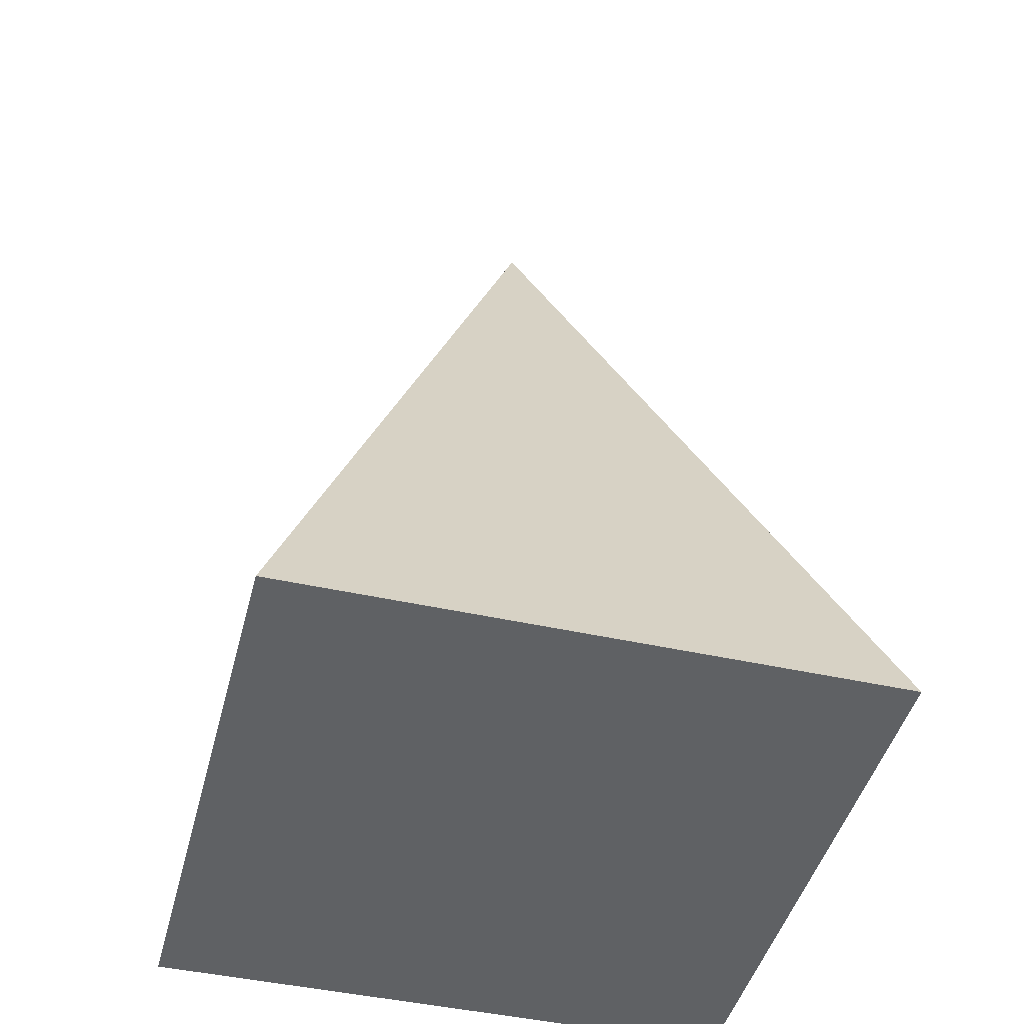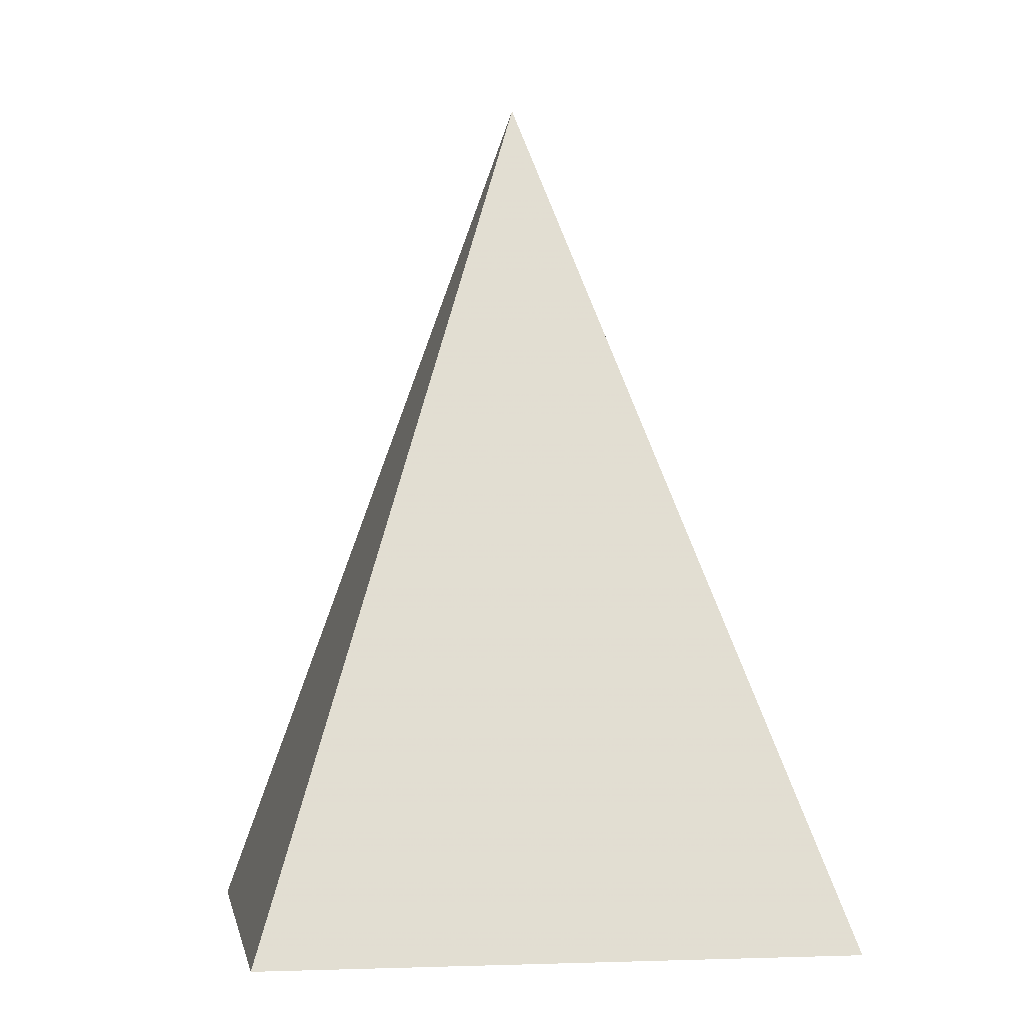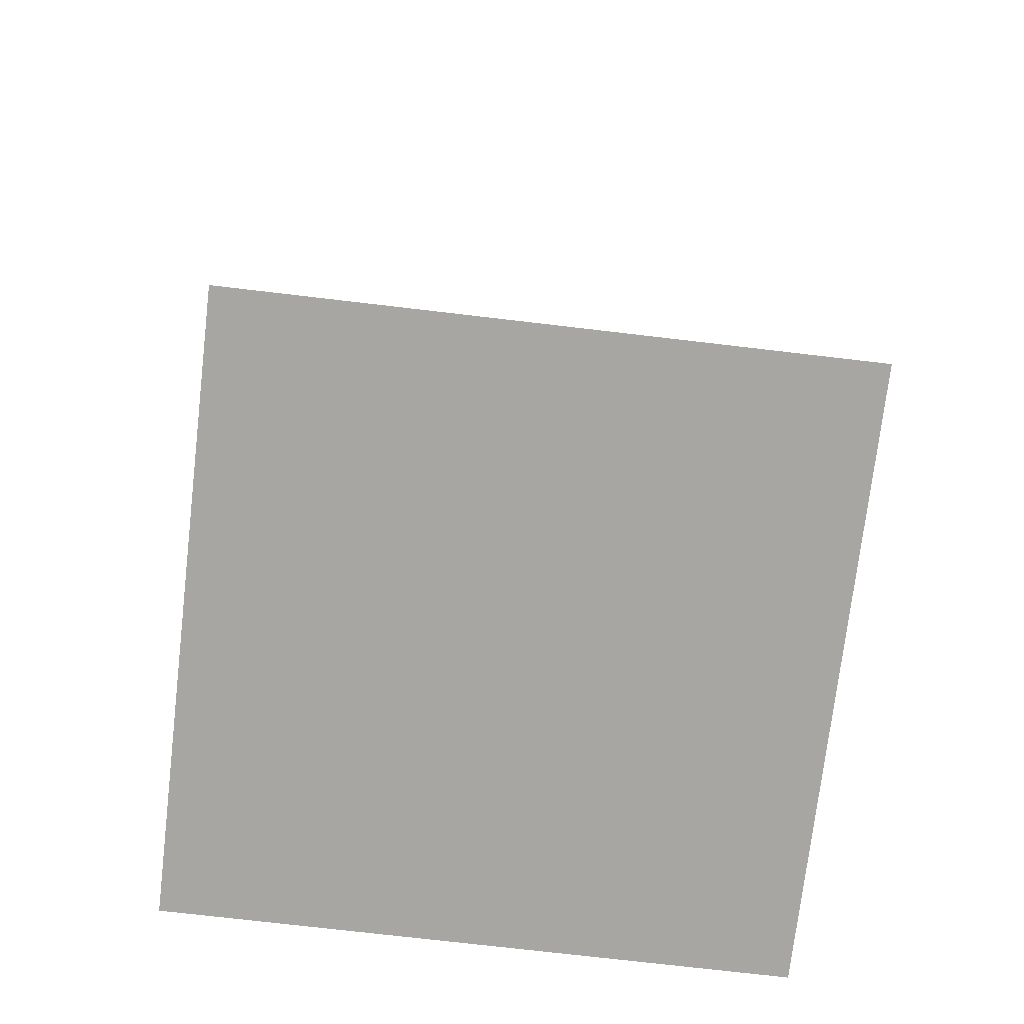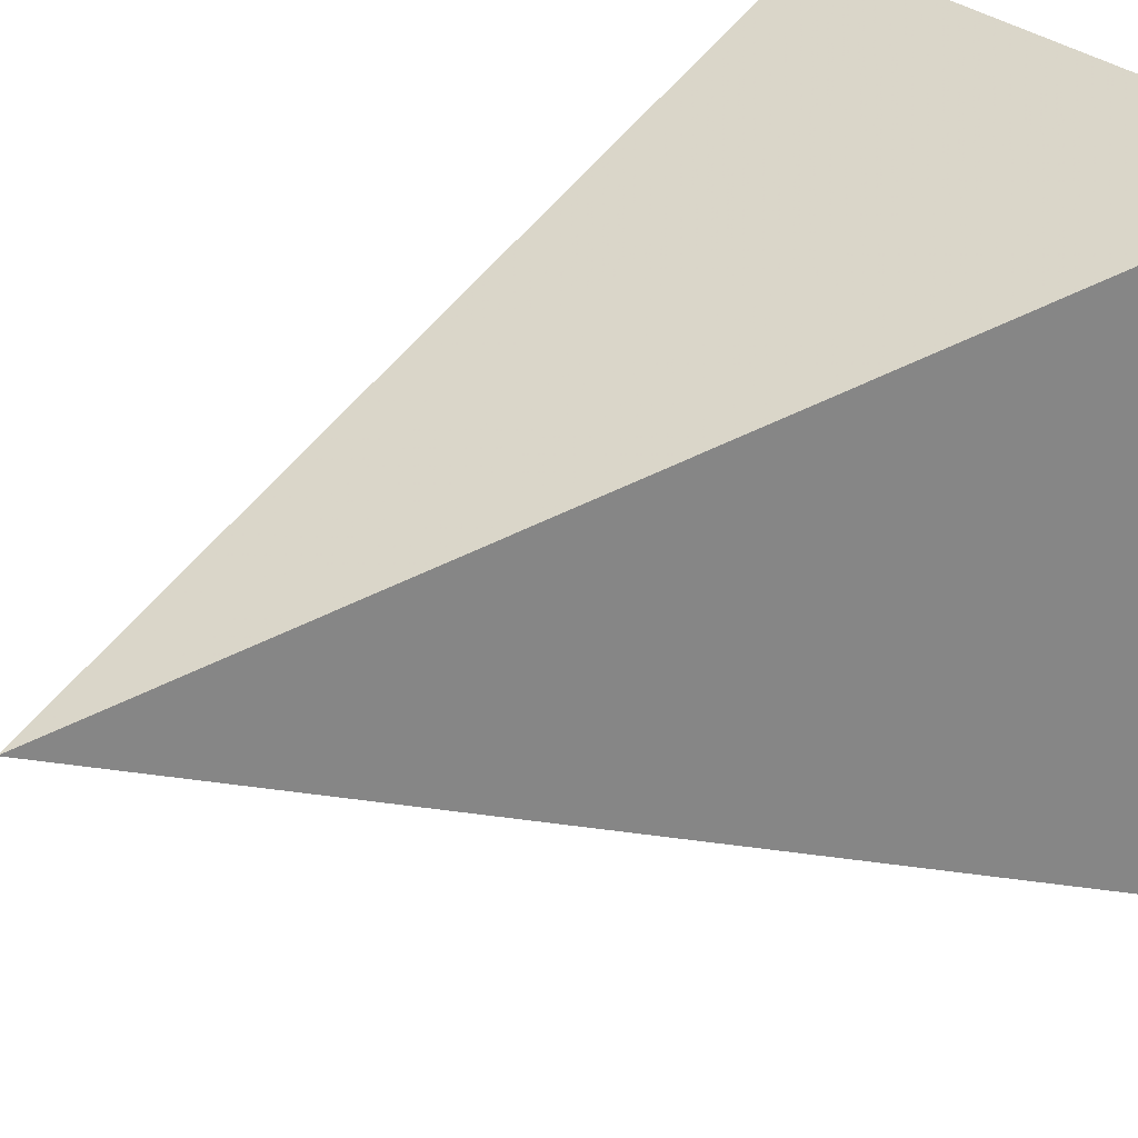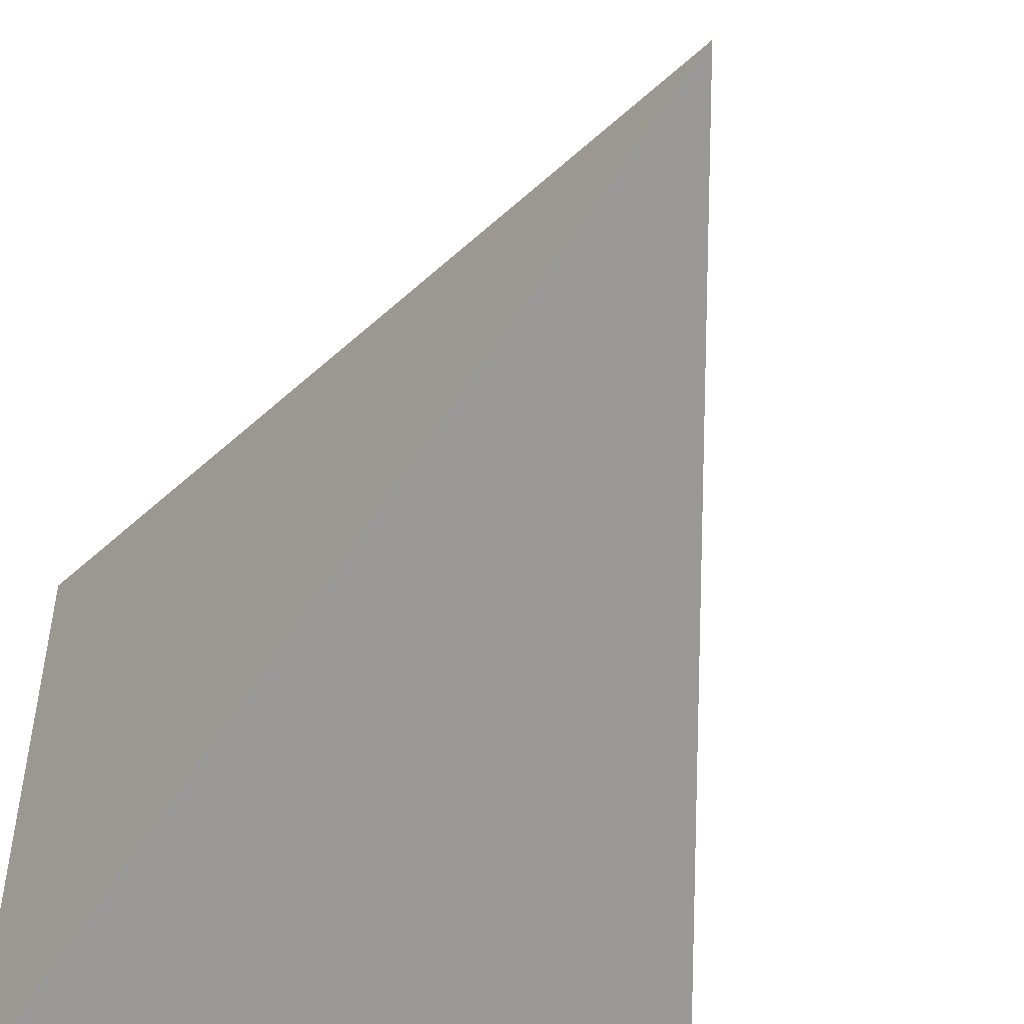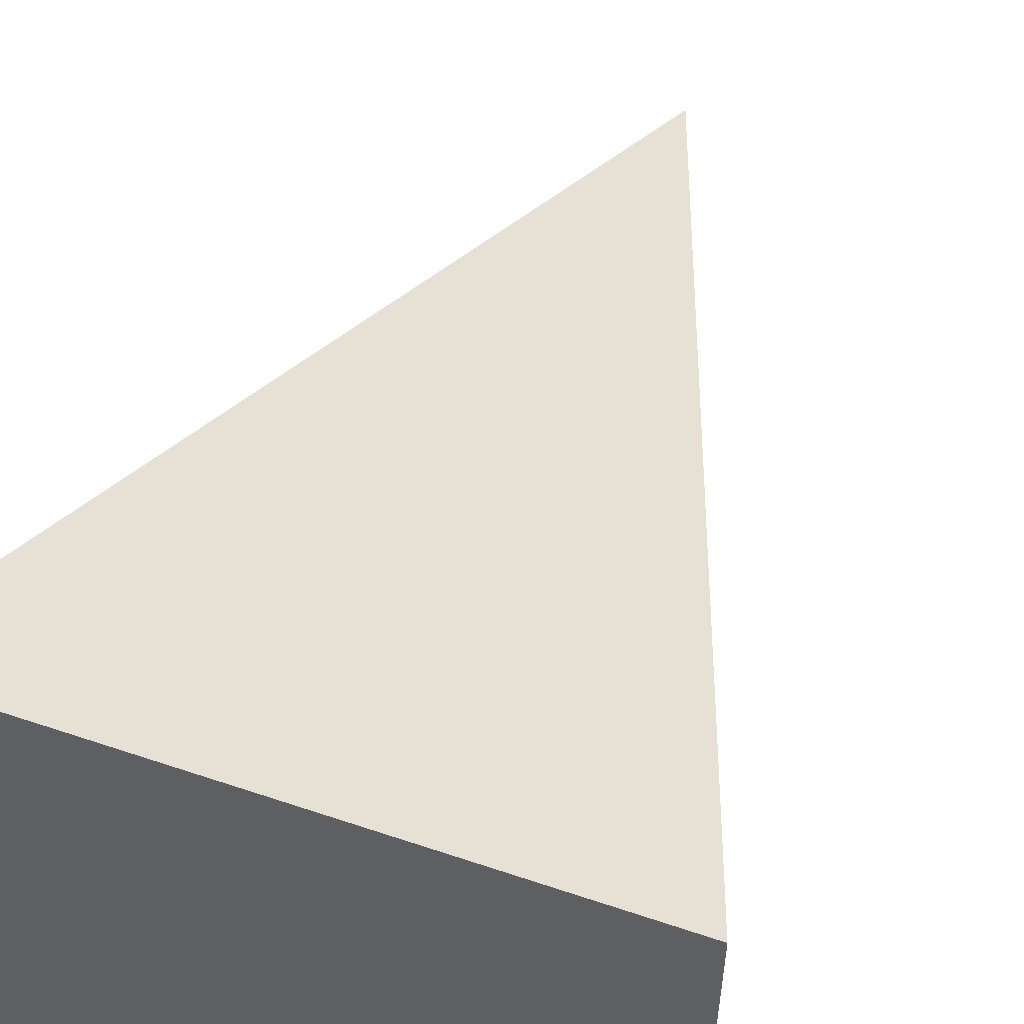
<metadata>
{"format":"obj","ext":"obj","renderer":"f3d","projection":"perspective","resolution":1024,"background":"white","views":[{"elev":-45.6,"azim":-14.4,"up":"+Y"},{"elev":-2.8,"azim":80.4,"up":"+Y"},{"elev":-74.1,"azim":173.3,"up":"+Y"},{"elev":27.7,"azim":-125.1,"up":"+Z"},{"elev":-50.8,"azim":161.8,"up":"+Z"},{"elev":55.6,"azim":19.6,"up":"+Z"}]}
</metadata>
<code>
v  1  0 -1
v -1  0 -1
v -1  0  1
v  1  0  1
v  0  3  0
f 5 1 2
f 5 2 3
f 5 3 4
f 5 4 1
f 1 2 3 4

</code>
